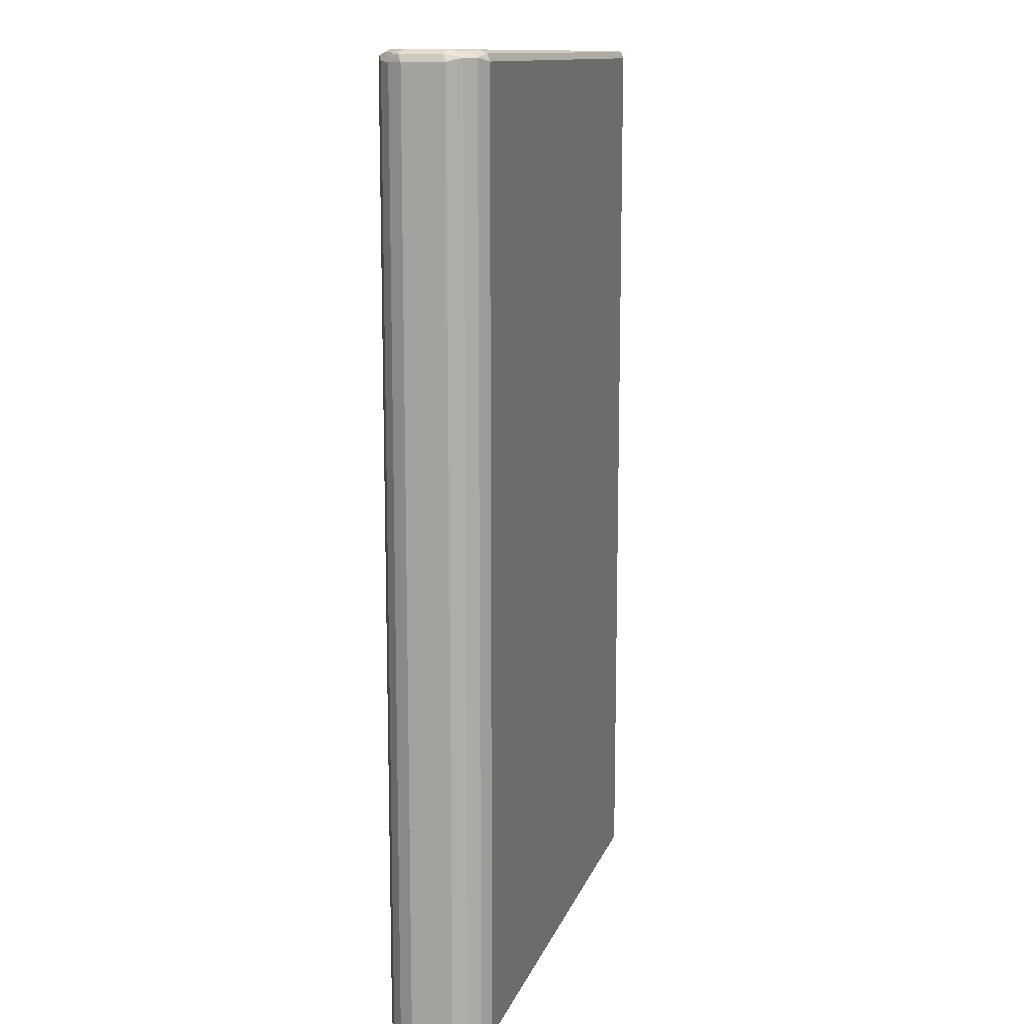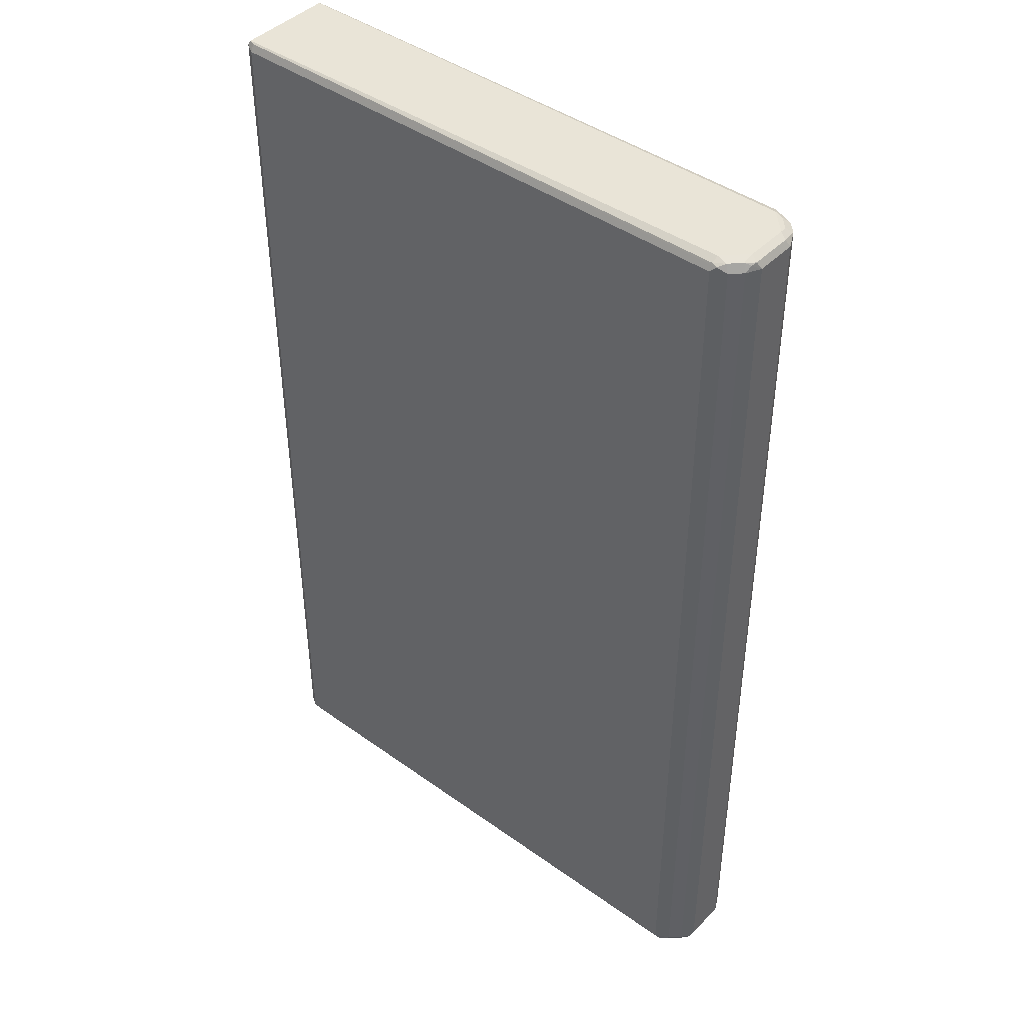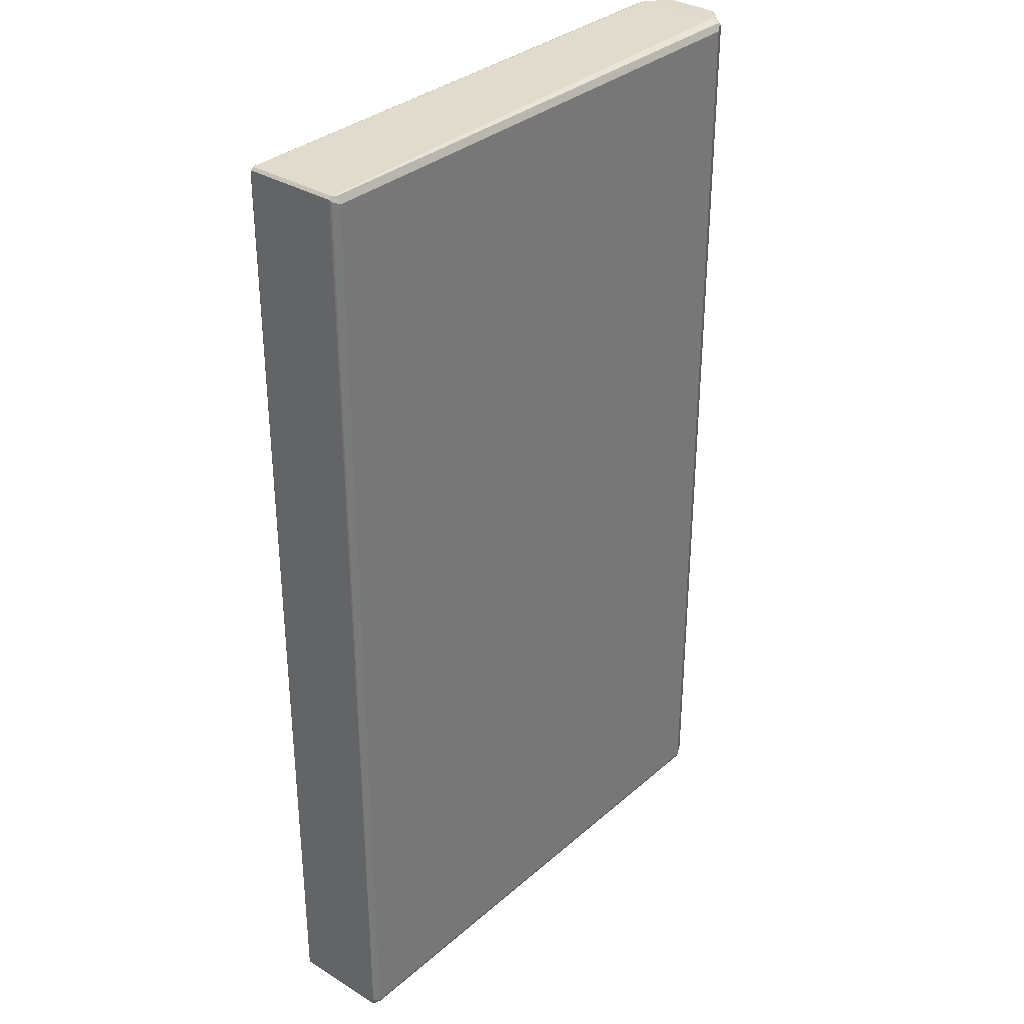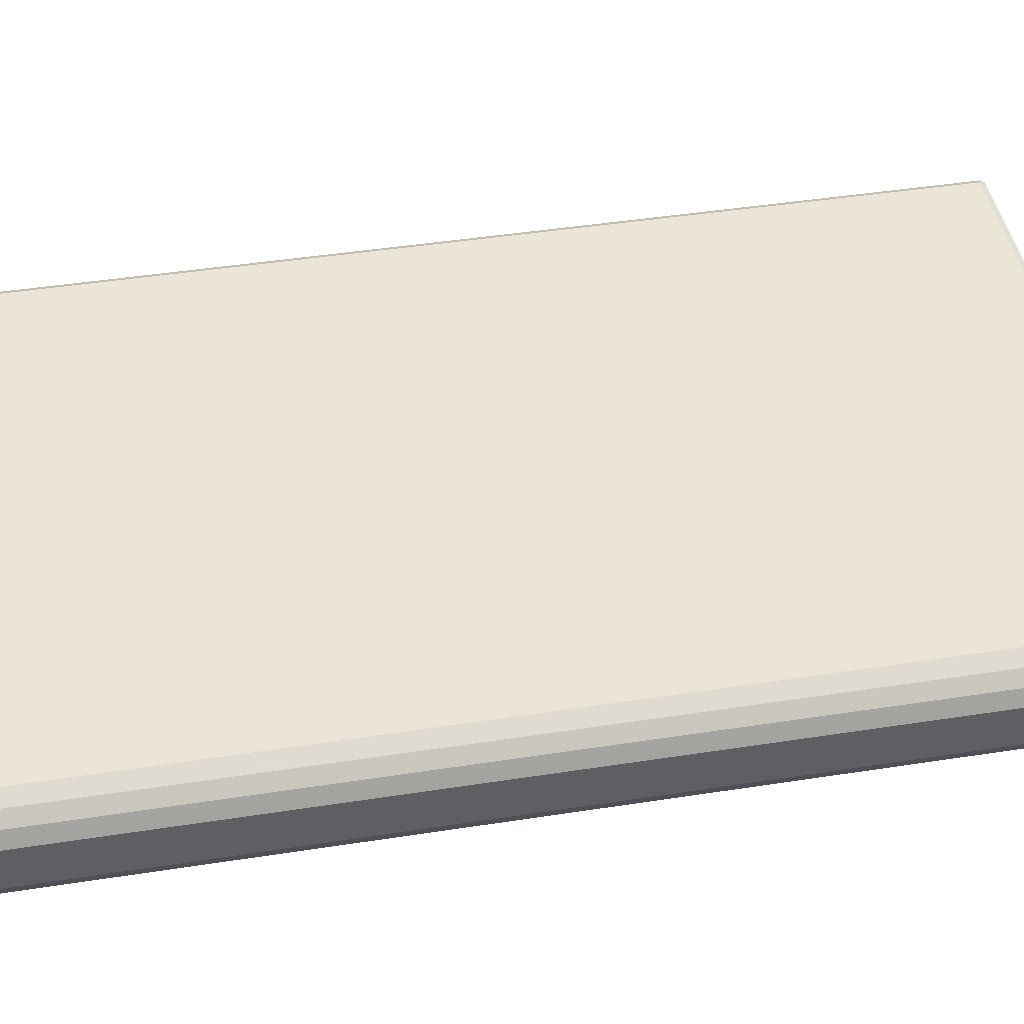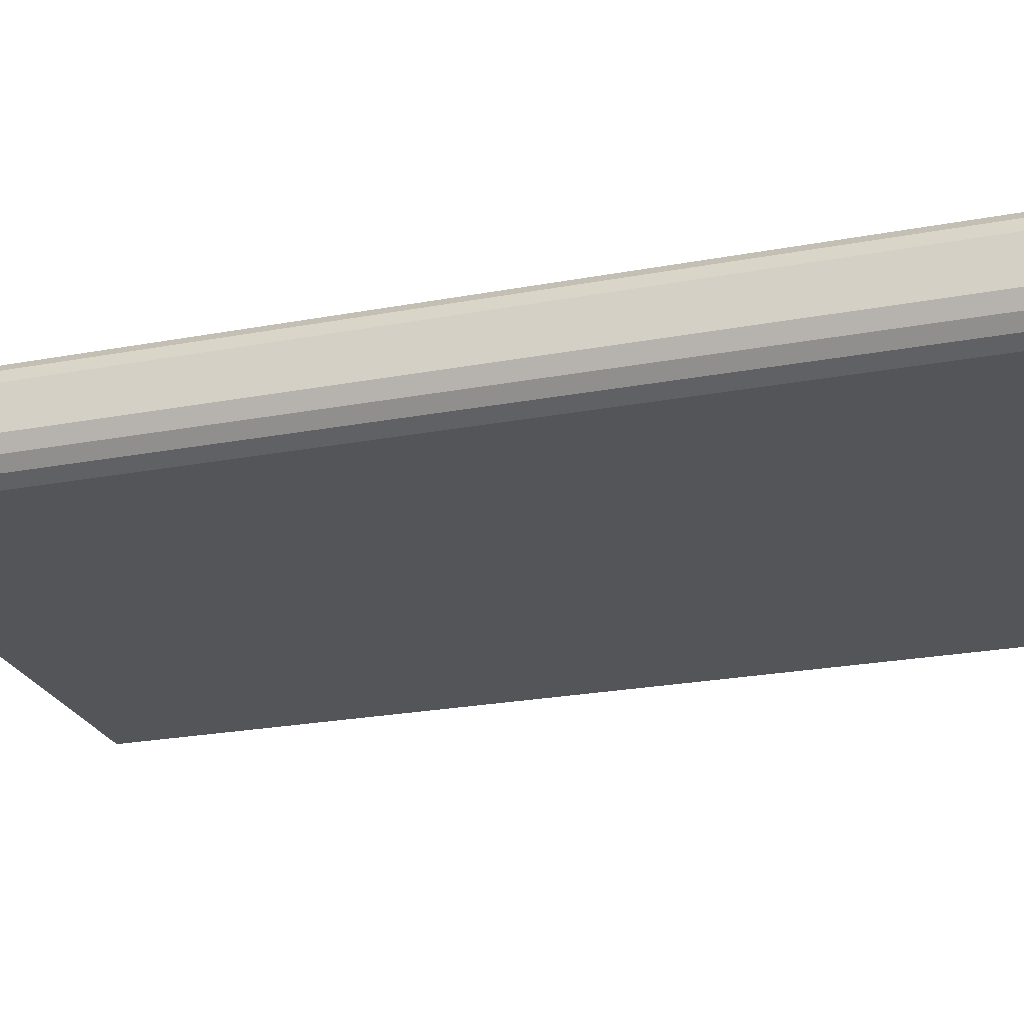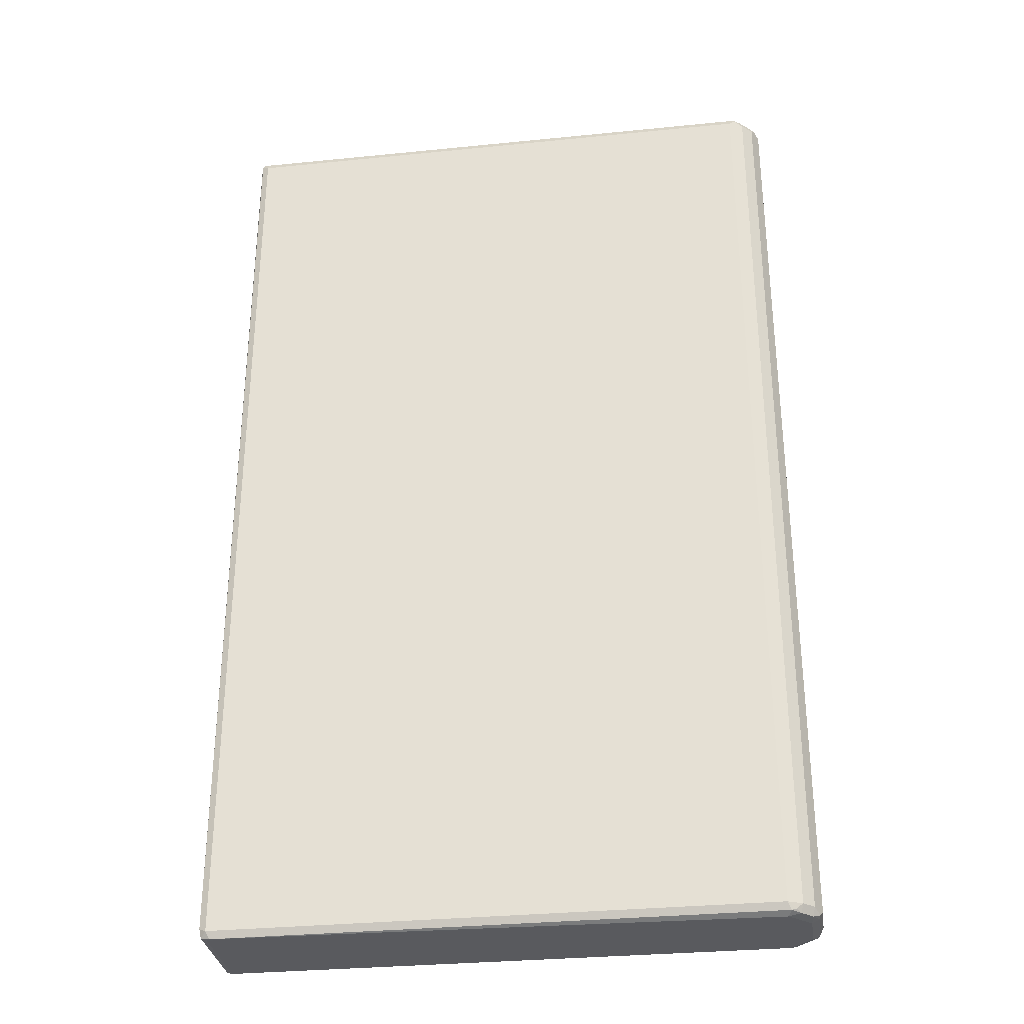
<metadata>
{"format":"obj","ext":"obj","renderer":"f3d","projection":"perspective","resolution":1024,"background":"white","views":[{"elev":12.8,"azim":-74.4,"up":"+Z"},{"elev":43.2,"azim":-139.7,"up":"+Z"},{"elev":33.1,"azim":130.3,"up":"+Z"},{"elev":44.3,"azim":-100.3,"up":"+Y"},{"elev":-24.2,"azim":-72.8,"up":"+Y"},{"elev":-31.8,"azim":-171.9,"up":"+Z"}]}
</metadata>
<code>
v -0.5085 -0.03632 0.817
v -0.4963 -0.06053 0.8231
v -0.4994 -0.0454 0.8262
v -0.5023 -0.03025 0.8291
v -0.5085 0.03632 0.817
v -0.5085 -0.03632 -0.817
v -0.4782 -0.07868 0.8231
v -0.4873 -0.05144 0.8322
v -0.4963 -0.06053 -0.811
v -0.4902 -0.03632 0.8354
v -0.5023 0.04236 0.8291
v -0.4994 0.04993 0.8262
v -0.4963 0.06053 0.817
v -0.5039 0.0454 -0.8262
v -0.5085 0.03632 -0.817
v -0.5023 -0.03632 -0.8291
v -0.4994 -0.0454 -0.8308
v -0.5023 -0.04842 -0.8231
v -0.454 -0.0908 0.817
v -0.463 -0.08172 0.8262
v -0.454 -0.07263 0.8354
v -0.469 -0.06961 0.8322
v -0.4782 -0.07868 -0.811
v -0.4661 -0.08474 -0.8231
v -0.4902 0.03632 0.8354
v -0.4902 0.05674 0.8308
v -0.4721 0.07491 0.8308
v -0.4782 0.07868 0.817
v -0.4963 0.06053 -0.817
v -0.4925 0.05447 -0.8308
v -0.5023 0.03632 -0.8291
v -0.4902 0.03632 -0.8354
v -0.4902 -0.03632 -0.8354
v -0.454 -0.07263 -0.8354
v -0.4812 -0.06355 -0.8308
v 0.4903 -0.0908 0.817
v -0.4479 -0.08474 0.8291
v -0.454 -0.0908 -0.817
v -0.454 0.07263 0.8354
v 0.4994 -0.08172 0.8308
v -0.463 -0.08172 -0.8308
v -0.454 0.08474 0.8291
v -0.463 0.08625 0.8262
v -0.454 0.0908 0.817
v -0.4782 0.07868 -0.817
v -0.4744 0.07263 -0.8308
v -0.454 0.07263 -0.8354
v 0.4903 -0.08474 -0.8291
v 0.5023 -0.08474 0.817
v 0.5039 -0.08172 0.8262
v 0.4963 -0.08474 0.8291
v 0.4903 -0.0908 -0.817
v 0.4994 -0.08625 -0.8262
v -0.454 -0.08474 -0.8291
v 0.4994 0.08172 0.8308
v 0.4903 0.08474 0.8291
v 0.4903 0.0908 0.817
v -0.454 0.0908 -0.817
v -0.4675 0.08172 -0.8262
v -0.46 0.08474 -0.8291
v 0.4842 0.08474 -0.8291
v 0.4903 0.07868 -0.8291
v 0.5023 -0.08474 -0.817
v 0.5039 0.08172 0.8262
v 0.4994 0.08172 -0.8262
v 0.5023 0.08474 0.8231
v 0.4903 0.0908 -0.817
v 0.5023 0.07868 -0.817
v 0.5023 0.08474 -0.811
f 1 2 3
f 1 3 4
f 1 4 11
f 1 11 5
f 1 5 15
f 1 15 6
f 1 6 9
f 1 9 2
f 2 7 8
f 2 8 3
f 2 9 23
f 2 23 7
f 3 8 10
f 3 10 4
f 4 10 25
f 4 25 11
f 5 11 12
f 5 12 13
f 5 13 14
f 5 14 15
f 6 15 14
f 6 14 16
f 6 16 17
f 6 17 18
f 6 18 9
f 7 19 20
f 7 20 21
f 7 21 22
f 7 22 8
f 7 23 24
f 7 24 38
f 7 38 19
f 8 22 21
f 8 21 10
f 9 18 24
f 9 24 23
f 10 21 39
f 10 39 25
f 11 25 26
f 11 26 12
f 12 26 13
f 13 26 27
f 13 27 28
f 13 28 45
f 13 45 29
f 13 29 14
f 14 29 30
f 14 30 31
f 14 31 16
f 16 31 17
f 17 32 33
f 17 33 34
f 17 34 35
f 17 35 24
f 17 24 18
f 17 31 32
f 19 36 51
f 19 51 37
f 19 37 20
f 19 38 52
f 19 52 36
f 20 37 21
f 21 37 40
f 21 40 55
f 21 55 39
f 24 35 41
f 24 41 38
f 25 39 27
f 25 27 26
f 27 39 42
f 27 42 43
f 27 43 28
f 28 43 44
f 28 44 58
f 28 58 45
f 29 45 46
f 29 46 30
f 30 46 32
f 30 32 31
f 32 46 47
f 32 47 34
f 32 34 33
f 34 48 41
f 34 41 35
f 34 47 62
f 34 62 48
f 36 49 50
f 36 50 51
f 36 52 53
f 36 53 49
f 37 51 40
f 38 41 54
f 38 54 53
f 38 53 52
f 39 55 42
f 40 51 50
f 40 50 64
f 40 64 55
f 41 48 54
f 42 55 56
f 42 56 43
f 43 56 57
f 43 57 44
f 44 57 67
f 44 67 58
f 45 58 59
f 45 59 46
f 46 59 60
f 46 60 47
f 47 61 62
f 47 60 61
f 48 53 54
f 48 62 65
f 48 65 53
f 49 53 63
f 49 63 50
f 50 63 68
f 50 68 64
f 53 65 68
f 53 68 63
f 55 64 66
f 55 66 57
f 55 57 56
f 57 66 69
f 57 69 67
f 58 67 61
f 58 61 60
f 58 60 59
f 61 67 65
f 61 65 62
f 64 68 69
f 64 69 66
f 65 67 69
f 65 69 68

</code>
